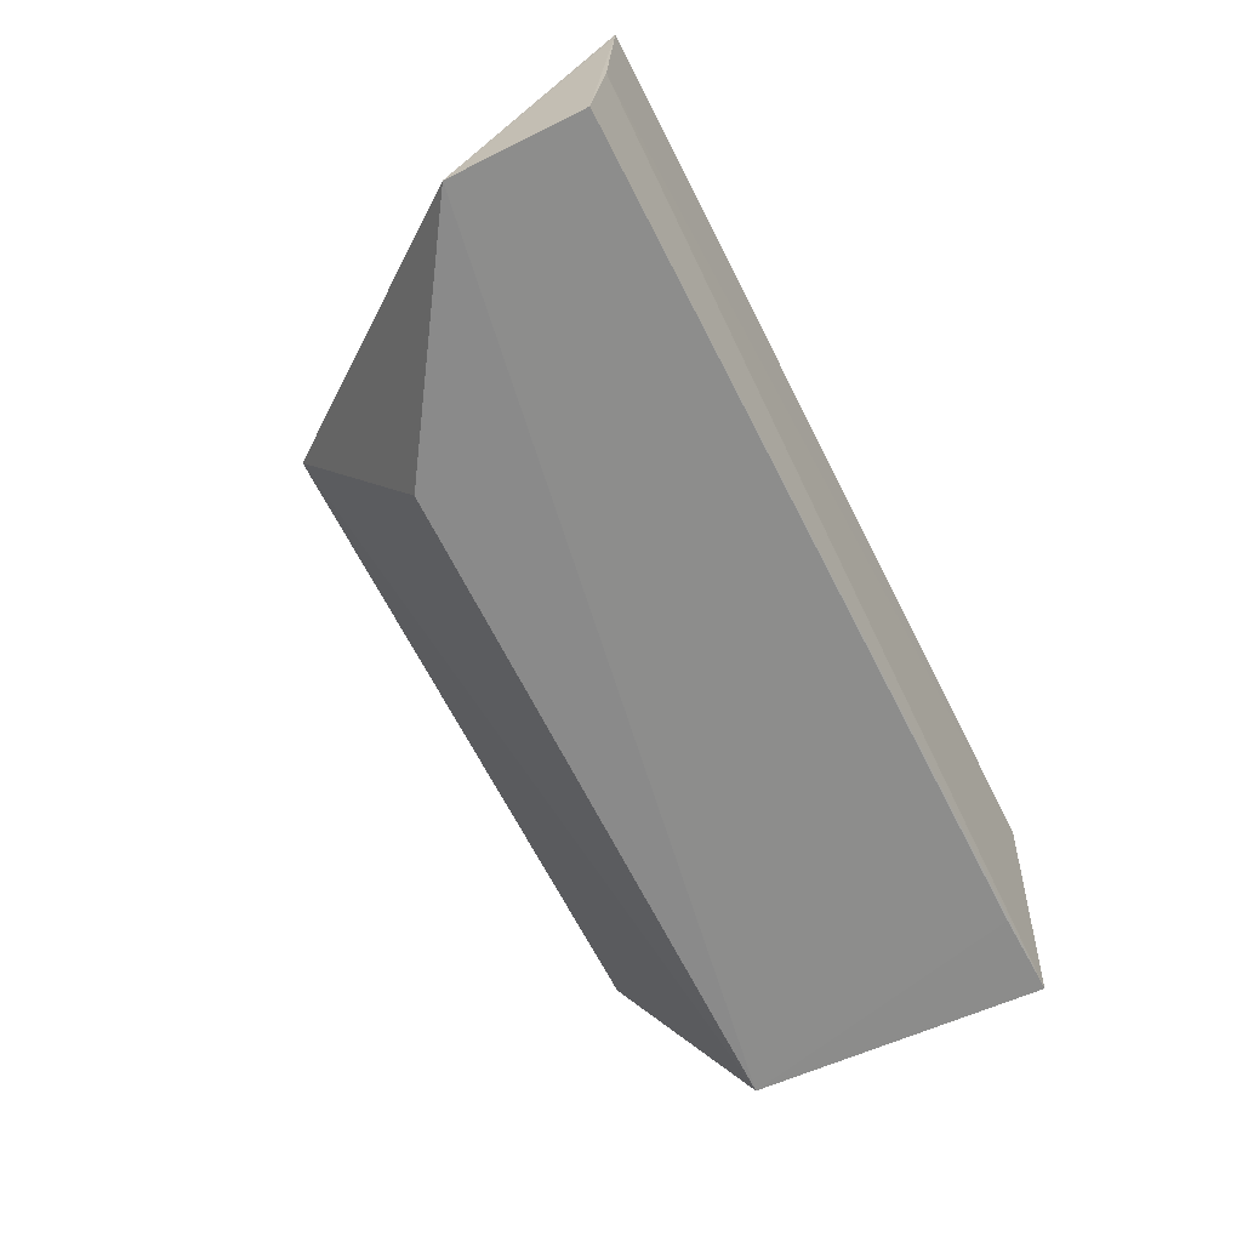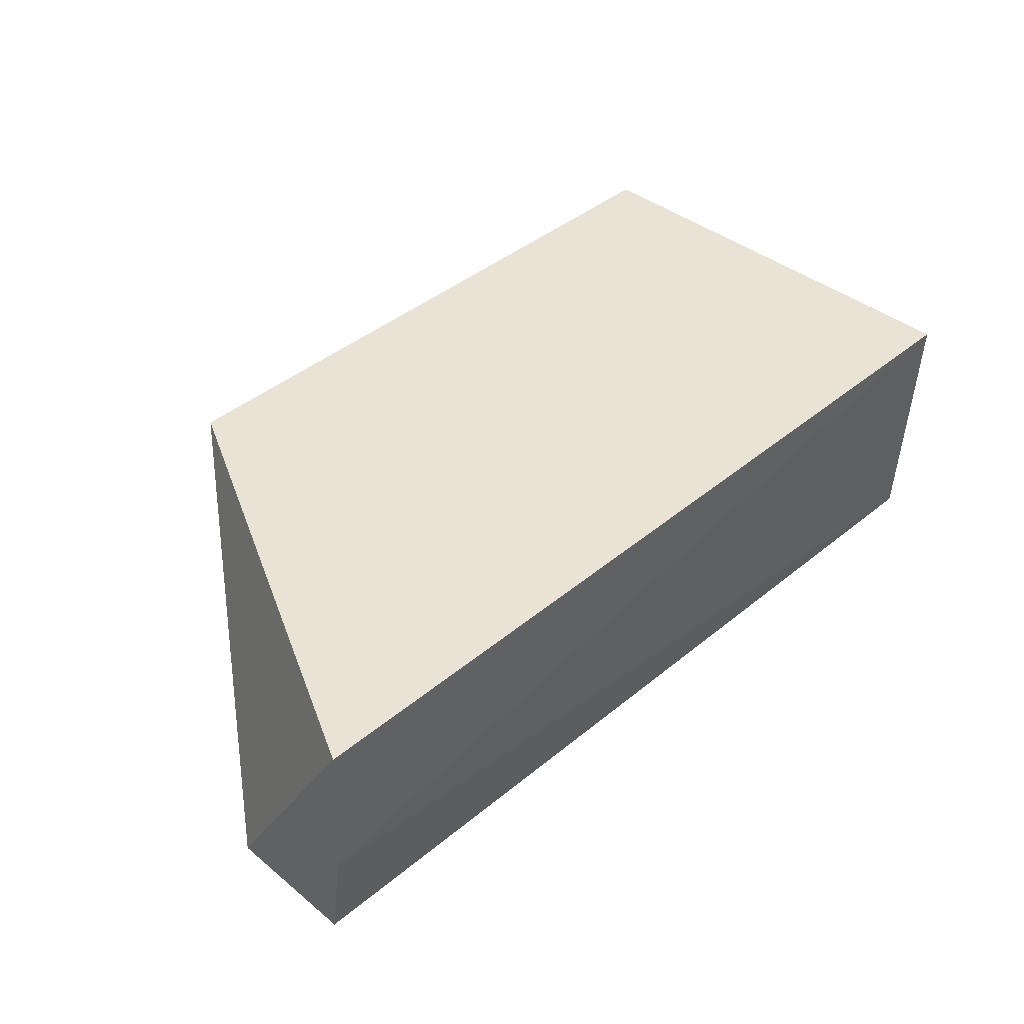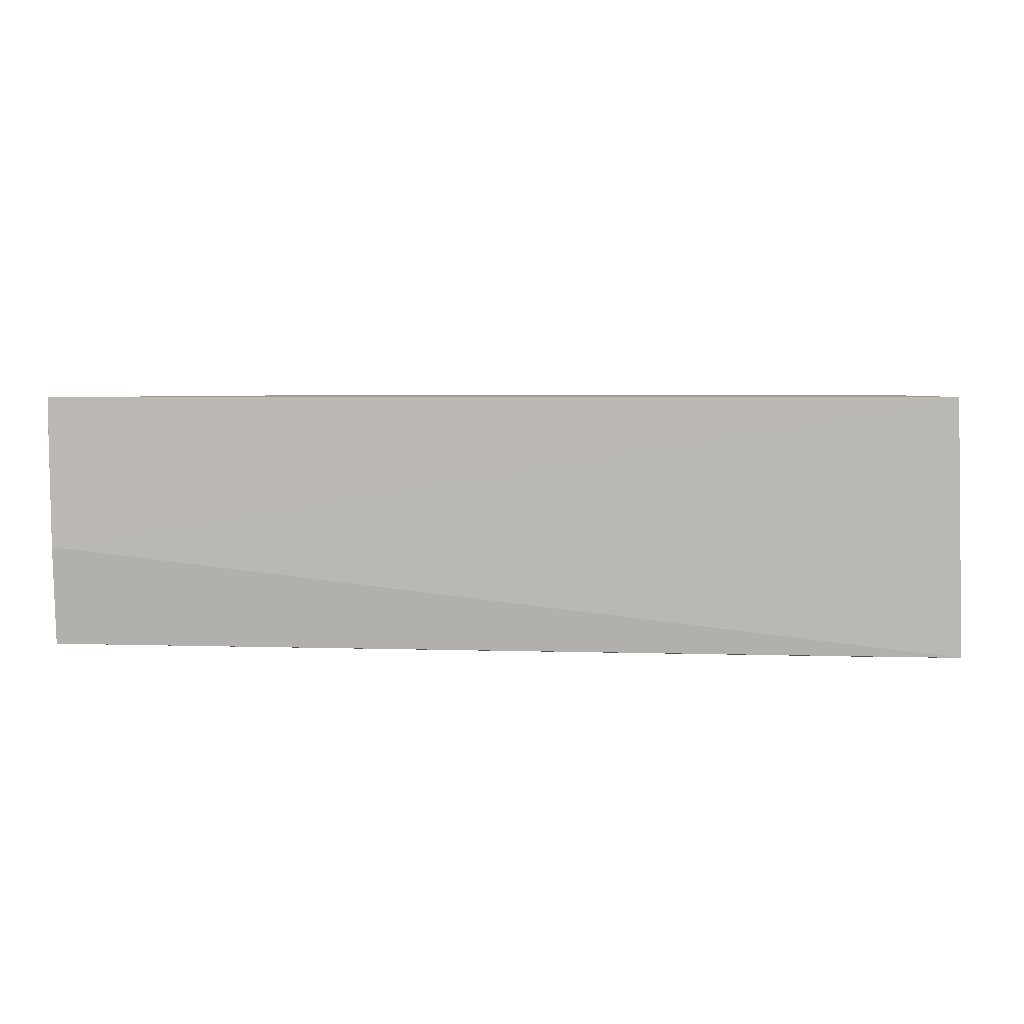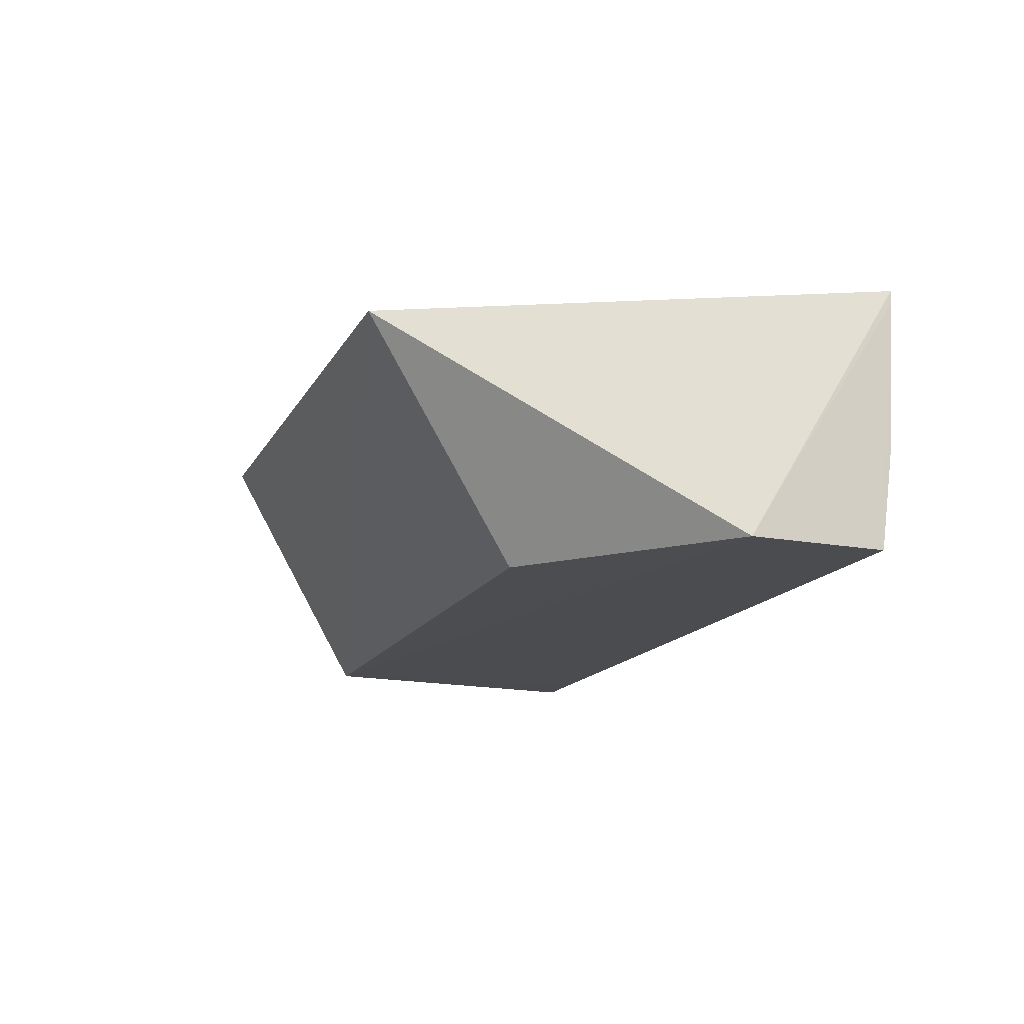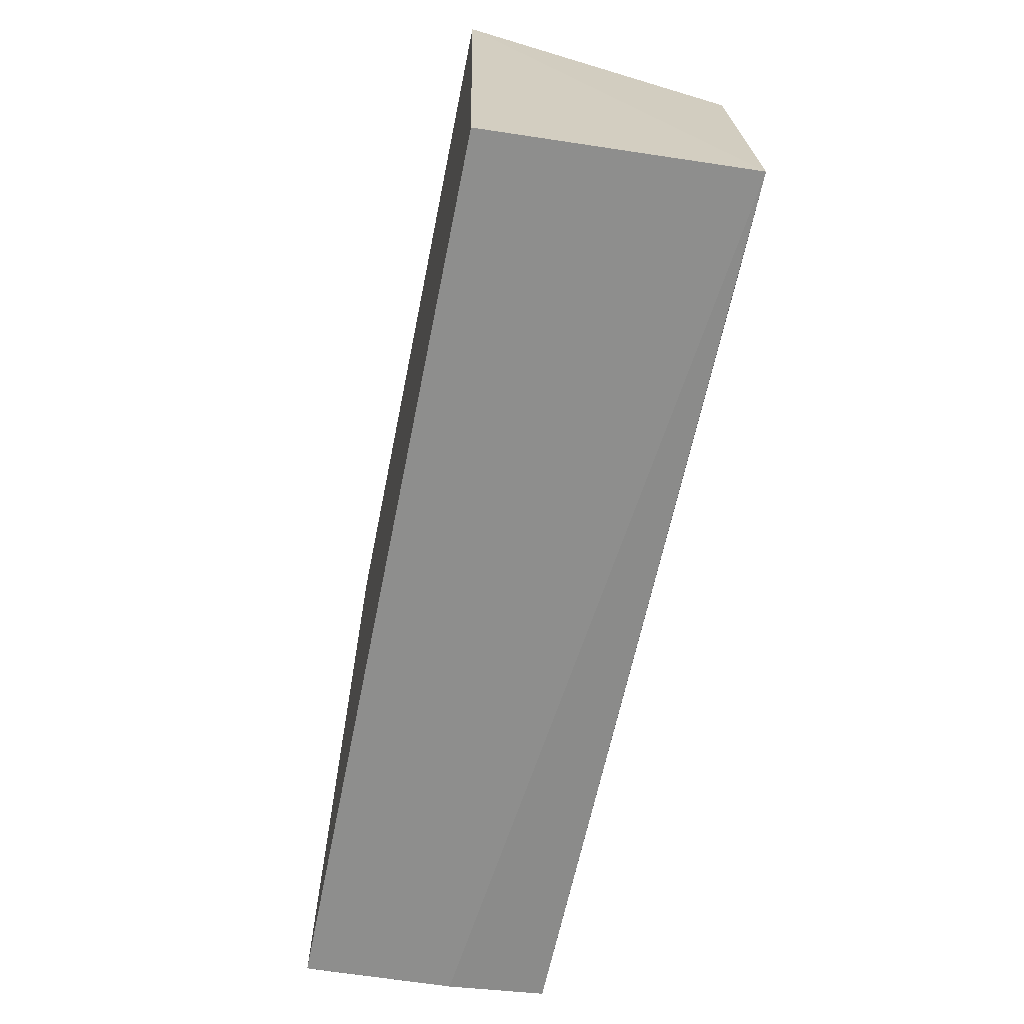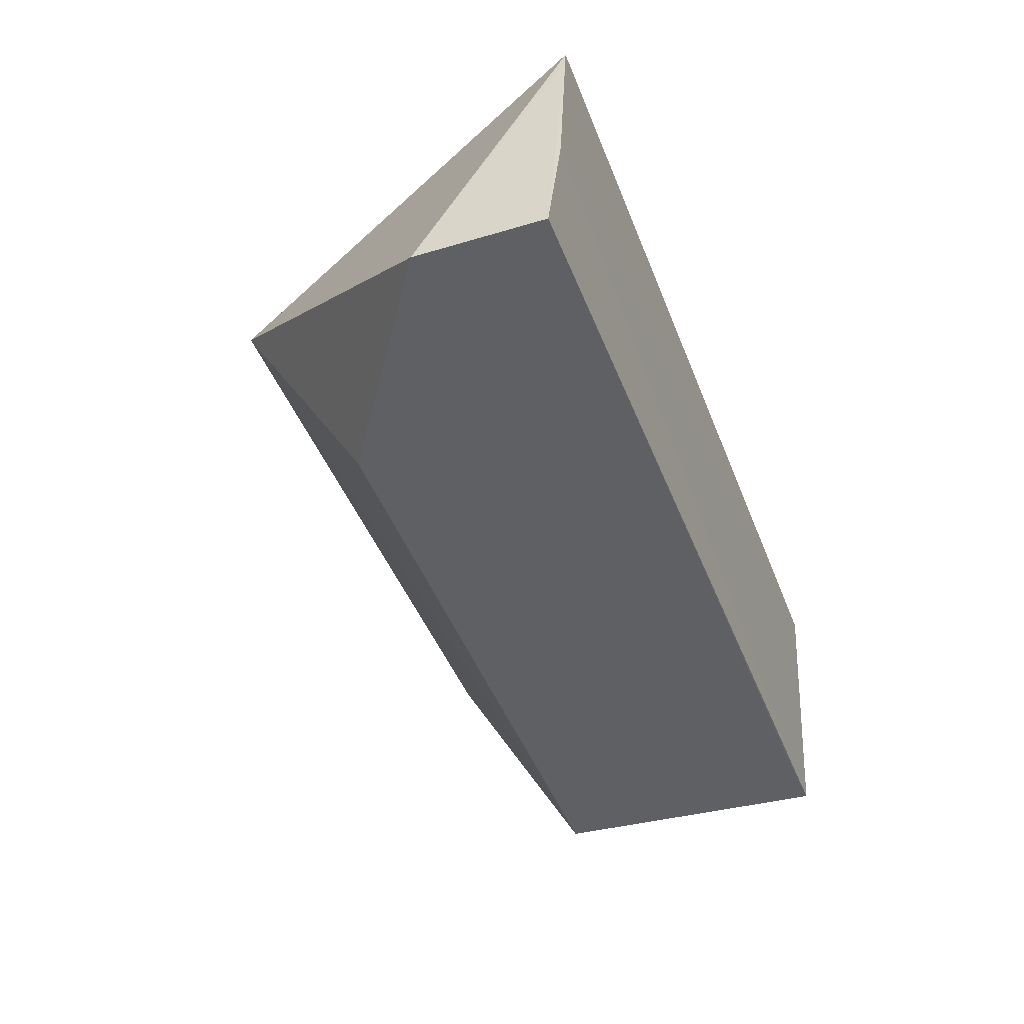
<metadata>
{"format":"obj","ext":"obj","renderer":"f3d","projection":"perspective","resolution":1024,"background":"white","views":[{"elev":-64.9,"azim":-63.4,"up":"+Z"},{"elev":40.2,"azim":-46.1,"up":"+Z"},{"elev":3.1,"azim":2.5,"up":"+Z"},{"elev":-13.6,"azim":-108.5,"up":"+Z"},{"elev":-65.4,"azim":78.6,"up":"+Y"},{"elev":-44.0,"azim":-69.8,"up":"+Z"}]}
</metadata>
<code>
v 0.1993 0.02733 0.0274
v 0.1997 -0.0181 0.02672
v 0.2005 -0.01645 0.0008306
v 0.1093 -0.002514 0.002012
v 0.1092 -0.01769 0.02674
v 0.1996 0.01263 0.001583
v 0.1319 0.02714 0.02741
v 0.1092 -0.0169 0.01163
v 0.1921 -0.0162 0.0008458
v 0.1319 0.01255 0.002678
v 0.1092 -0.01556 0.00163
v 0.1092 -0.01762 0.02549
f 1 2 3
f 6 1 3
f 7 4 5
f 7 1 6
f 7 5 2
f 7 2 1
f 8 3 2
f 8 2 5
f 9 6 3
f 10 7 6
f 10 6 4
f 10 4 7
f 11 4 6
f 11 6 9
f 11 9 3
f 11 3 8
f 12 11 8
f 12 8 5
f 12 5 4
f 12 4 11

</code>
